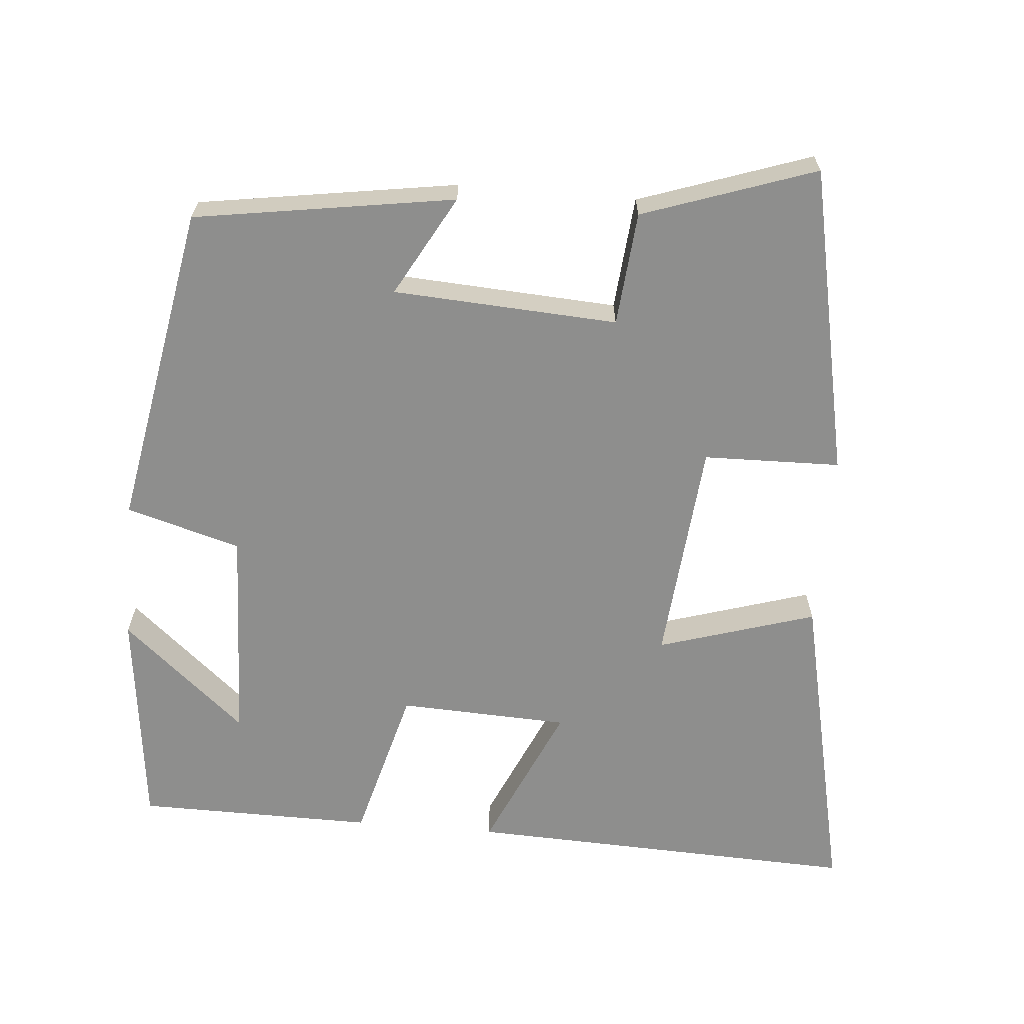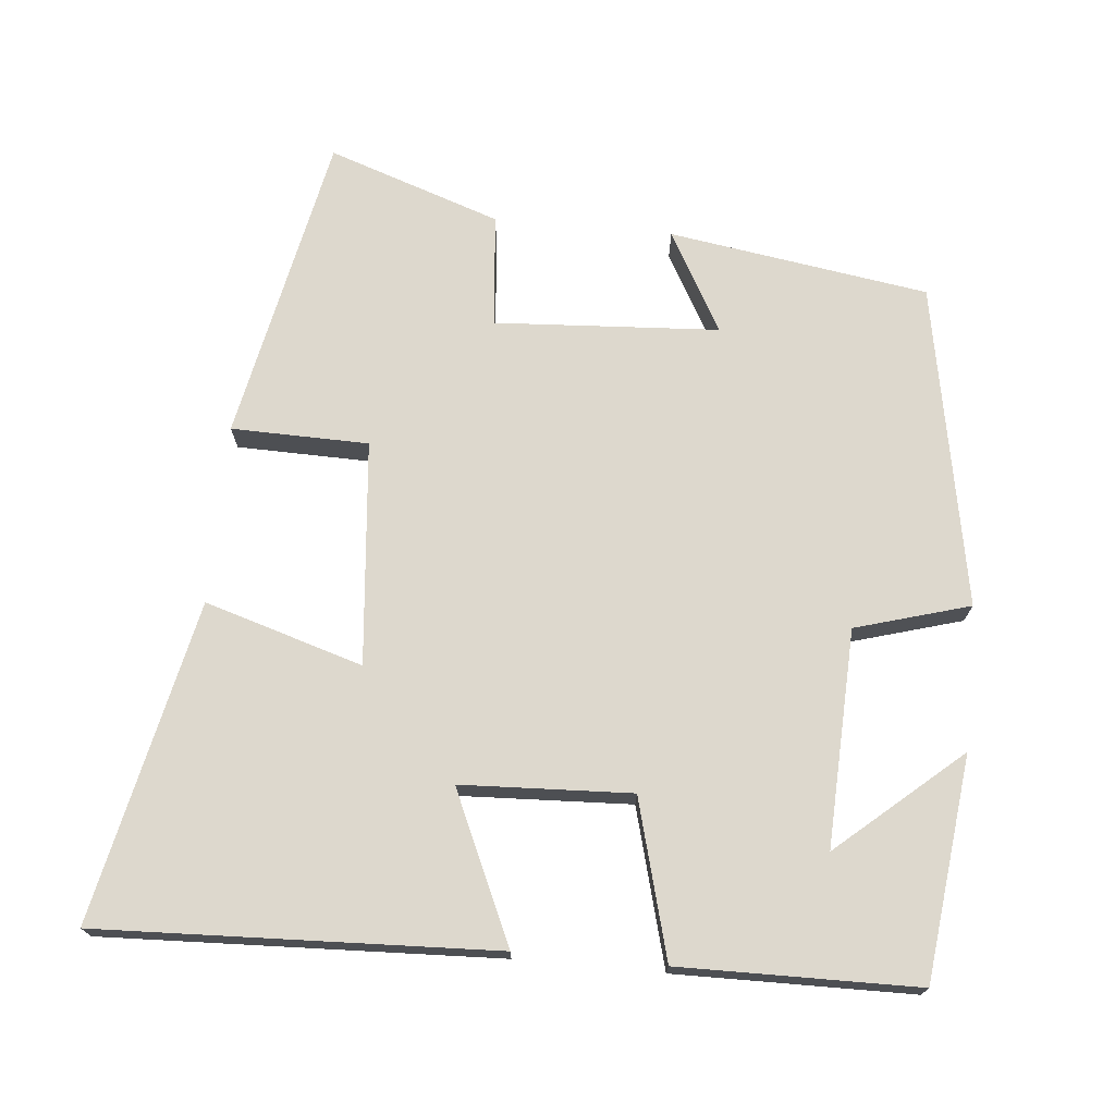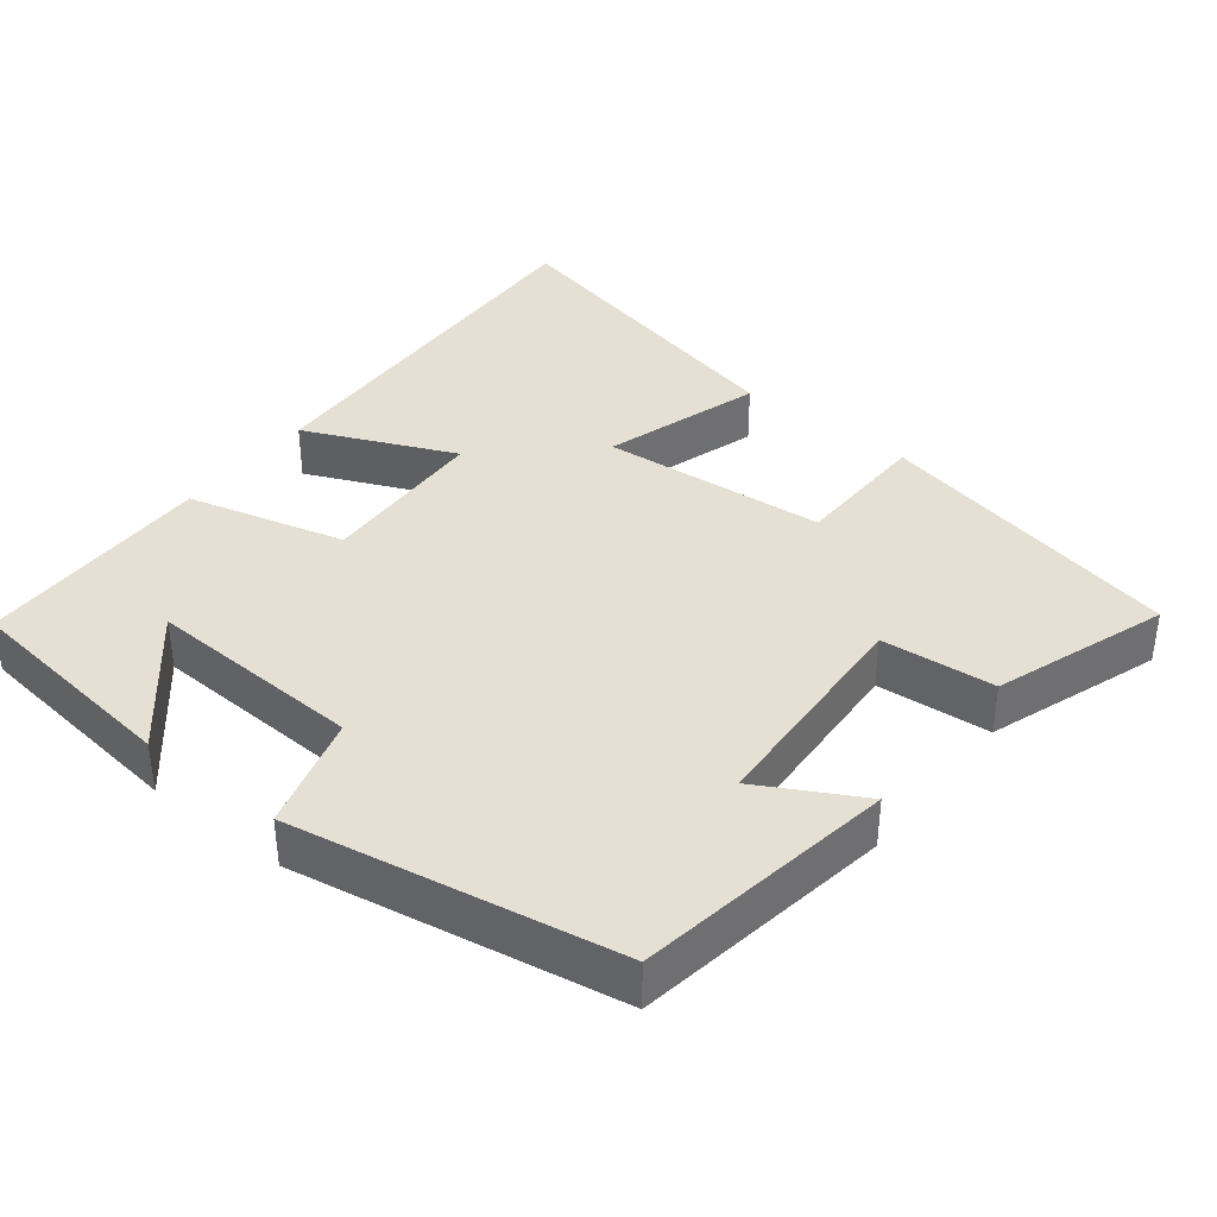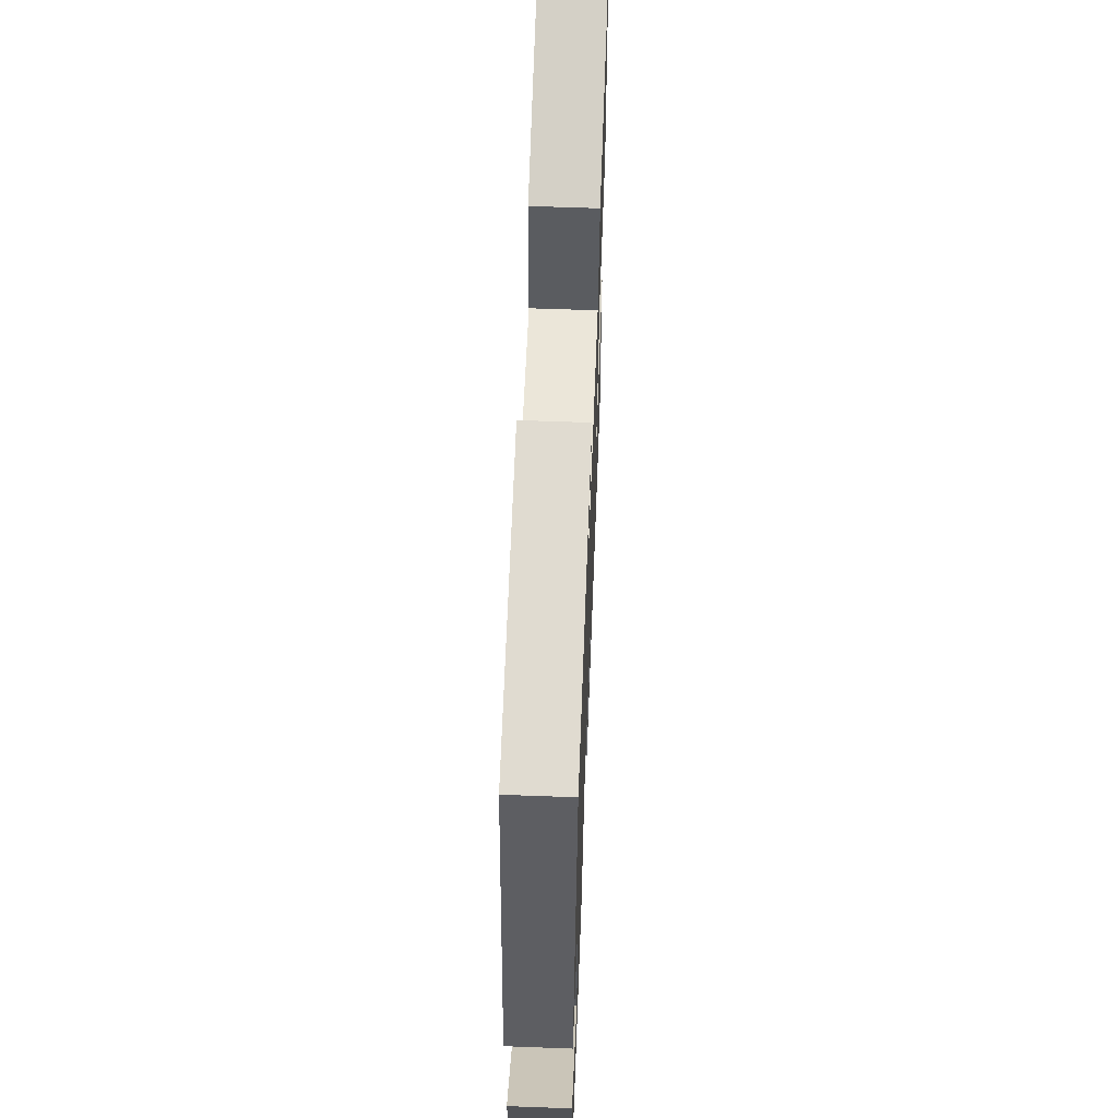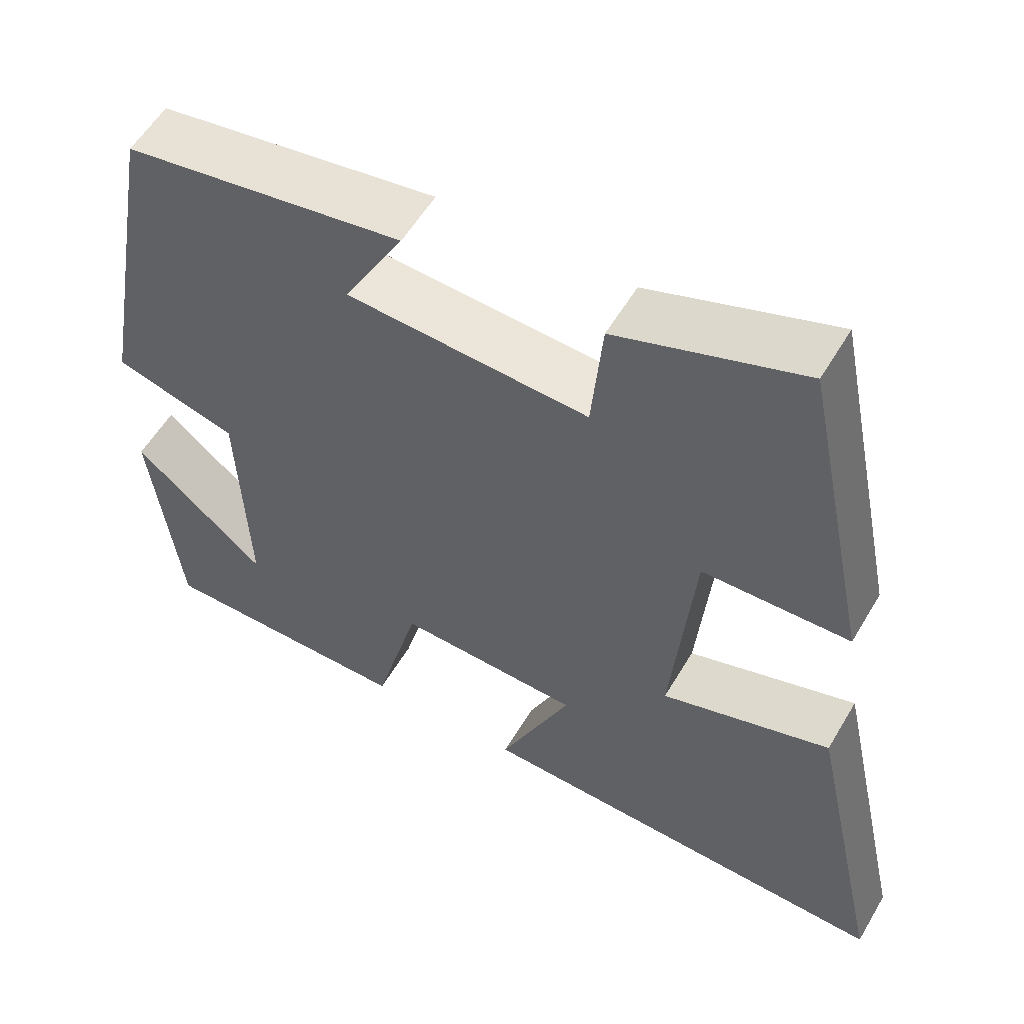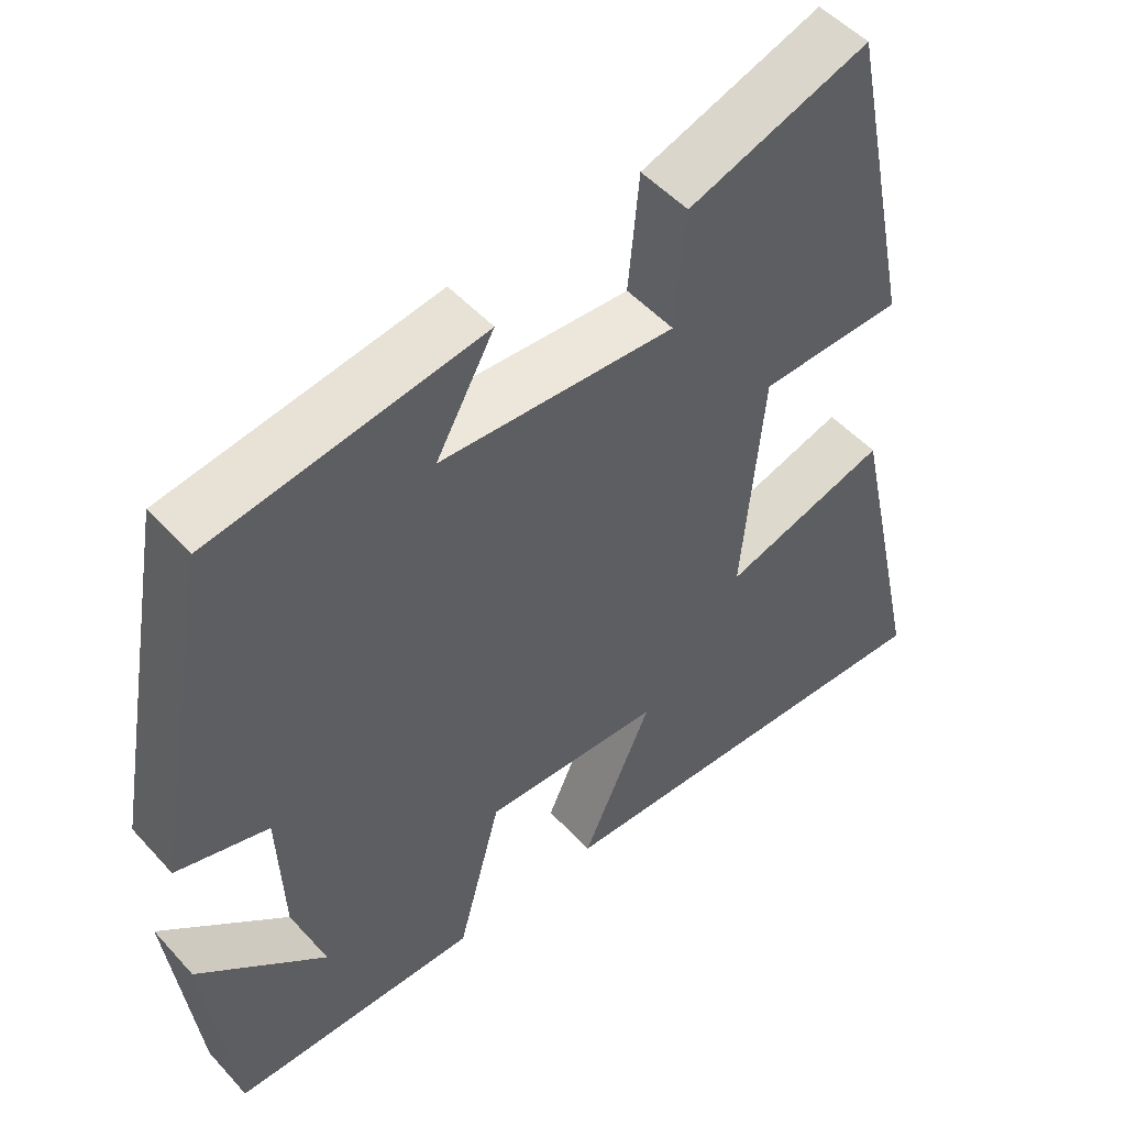
<metadata>
{"format":"obj","ext":"obj","renderer":"f3d","projection":"perspective","resolution":1024,"background":"white","views":[{"elev":-64.9,"azim":-4.9,"up":"+Y"},{"elev":72.2,"azim":-174.7,"up":"+Y"},{"elev":38.1,"azim":-51.6,"up":"+Y"},{"elev":61.1,"azim":-87.8,"up":"+Z"},{"elev":56.2,"azim":30.2,"up":"+Z"},{"elev":50.6,"azim":-40.5,"up":"+Z"}]}
</metadata>
<code>
v 0.596 0.07 -0.521
v 0.058 0.07 -0.5
v 0.149 0.07 -0.296
v -0.083 0.07 -0.286
v -0.14 0.07 -0.5
v -0.464 0.07 -0.497
v -0.5 0.07 -0.193
v -0.332 0.07 -0.338
v -0.344 0.07 -0.042
v -0.5 0.07 0.003
v -0.42 0.07 0.445
v -0.066 0.07 0.5
v -0.142 0.07 0.363
v 0.164 0.07 0.345
v 0.178 0.07 0.5
v 0.413 0.07 0.581
v 0.5 0.07 0.159
v 0.313 0.07 0.155
v 0.285 0.07 -0.151
v 0.5 0.07 -0.085
v 0.596 0 -0.521
v 0.058 0 -0.5
v 0.149 0 -0.296
v -0.083 0 -0.286
v -0.14 0 -0.5
v -0.464 0 -0.497
v -0.5 0 -0.193
v -0.332 0 -0.338
v -0.344 0 -0.042
v -0.5 0 0.003
v -0.42 0 0.445
v -0.066 0 0.5
v -0.142 0 0.363
v 0.164 0 0.345
v 0.178 0 0.5
v 0.413 0 0.581
v 0.5 0 0.159
v 0.313 0 0.155
v 0.285 0 -0.151
v 0.5 0 -0.085
f 19 20 1 2
f 15 16 17 18
f 14 15 18 19
f 13 14 19
f 10 11 12 13
f 9 10 13 19
f 8 9 19
f 6 7 8
f 4 5 6 8
f 4 8 19
f 3 4 19
f 2 3 19
f 22 21 40 39
f 38 37 36 35
f 39 38 35 34
f 39 34 33
f 33 32 31 30
f 39 33 30 29
f 39 29 28
f 28 27 26
f 28 26 25 24
f 39 28 24
f 39 24 23
f 39 23 22
f 1 21 22 2
f 2 22 23 3
f 3 23 24 4
f 4 24 25 5
f 5 25 26 6
f 6 26 27 7
f 7 27 28 8
f 8 28 29 9
f 9 29 30 10
f 10 30 31 11
f 11 31 32 12
f 12 32 33 13
f 13 33 34 14
f 14 34 35 15
f 15 35 36 16
f 16 36 37 17
f 17 37 38 18
f 18 38 39 19
f 19 39 40 20
f 20 40 21 1

</code>
